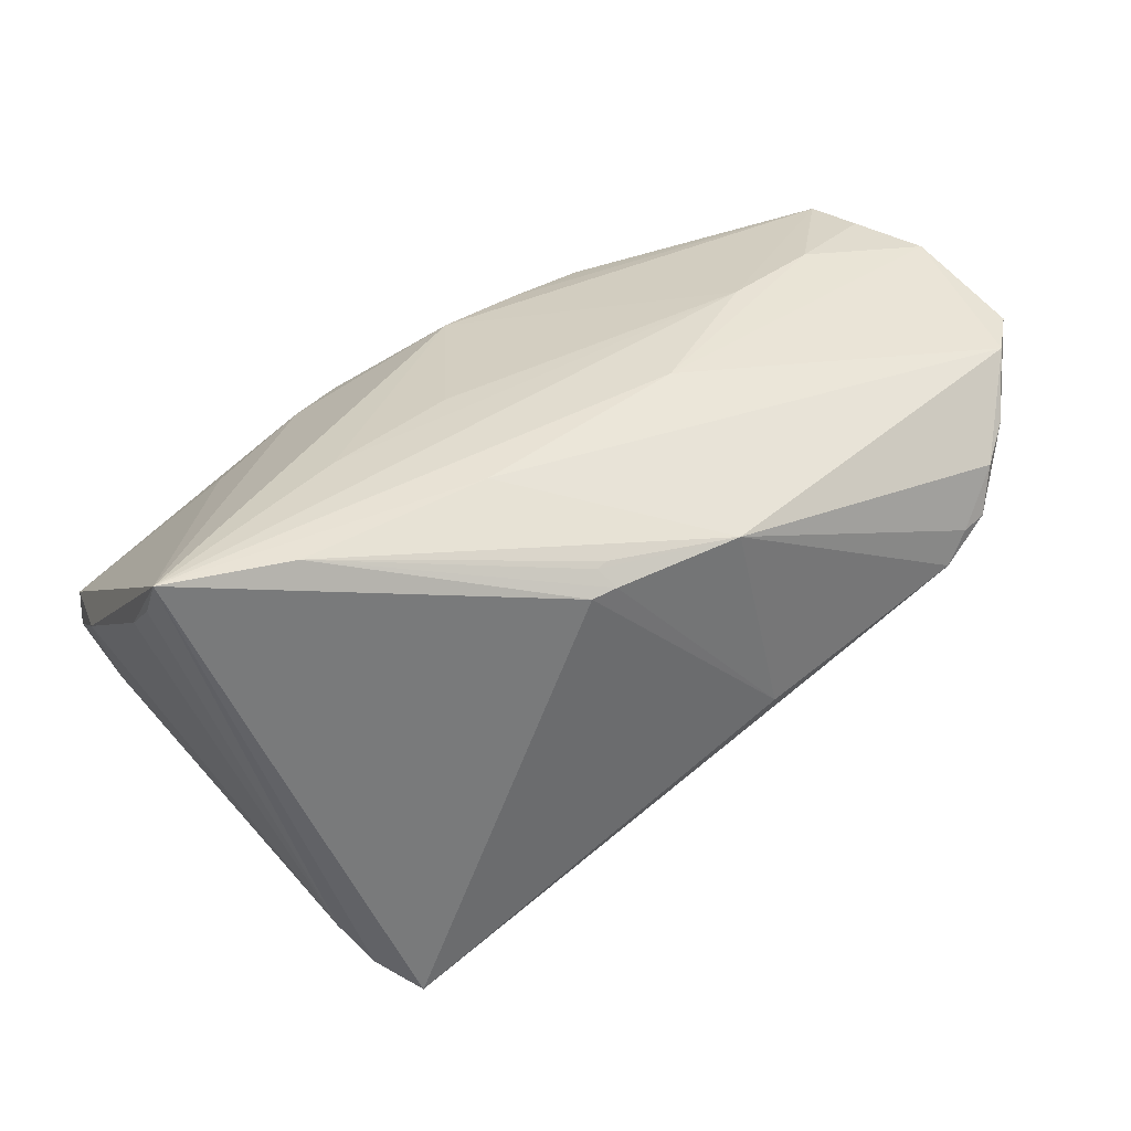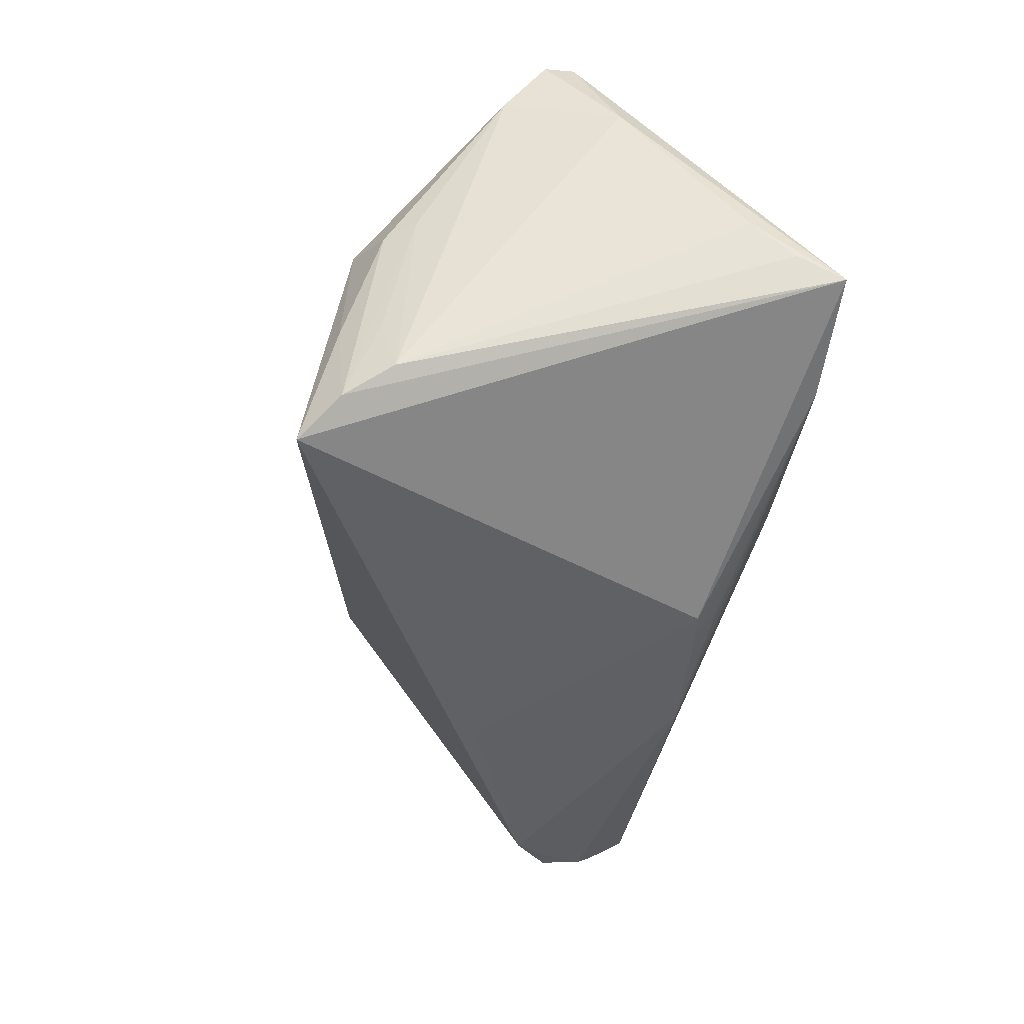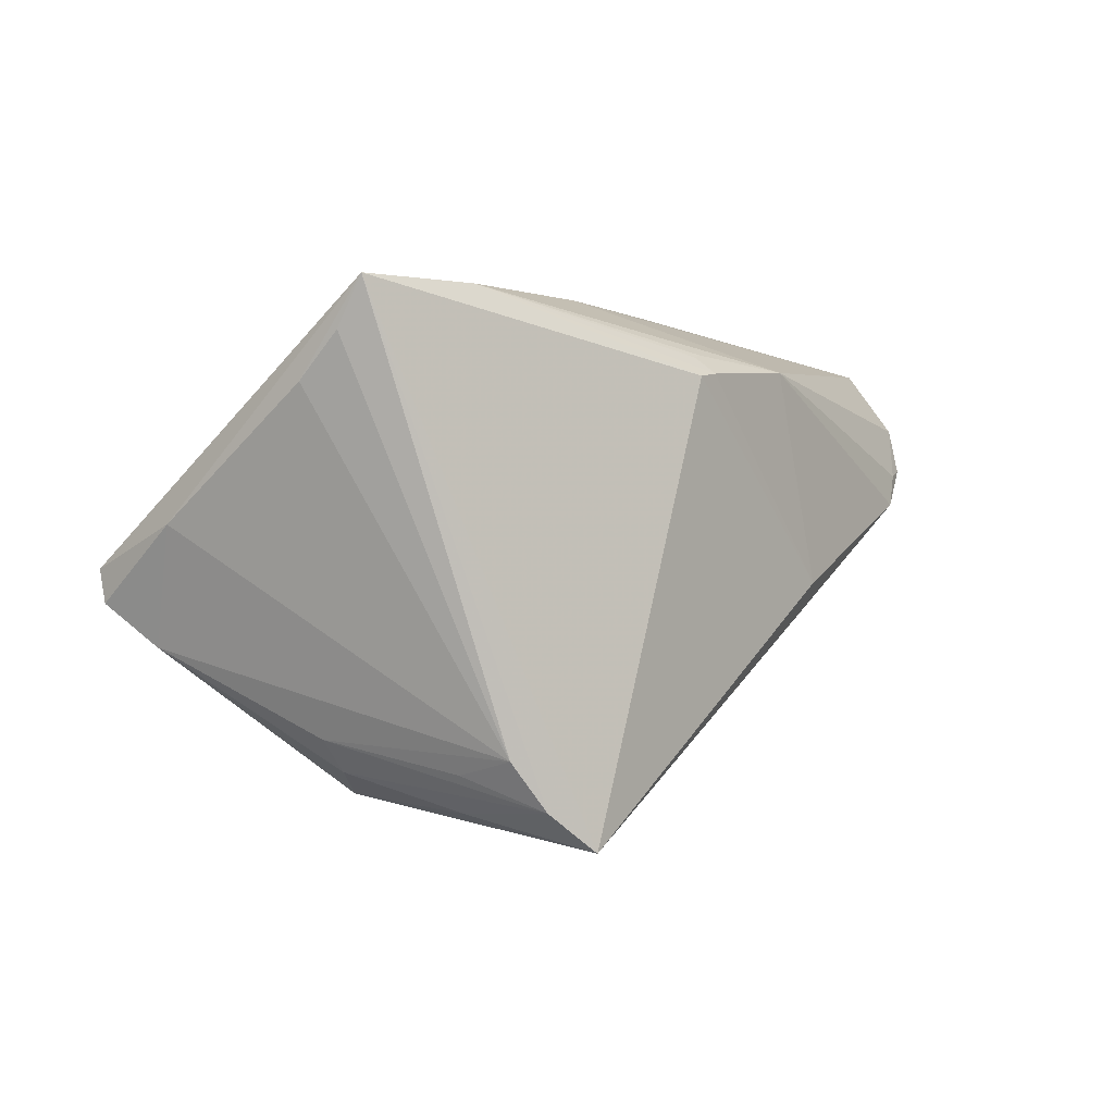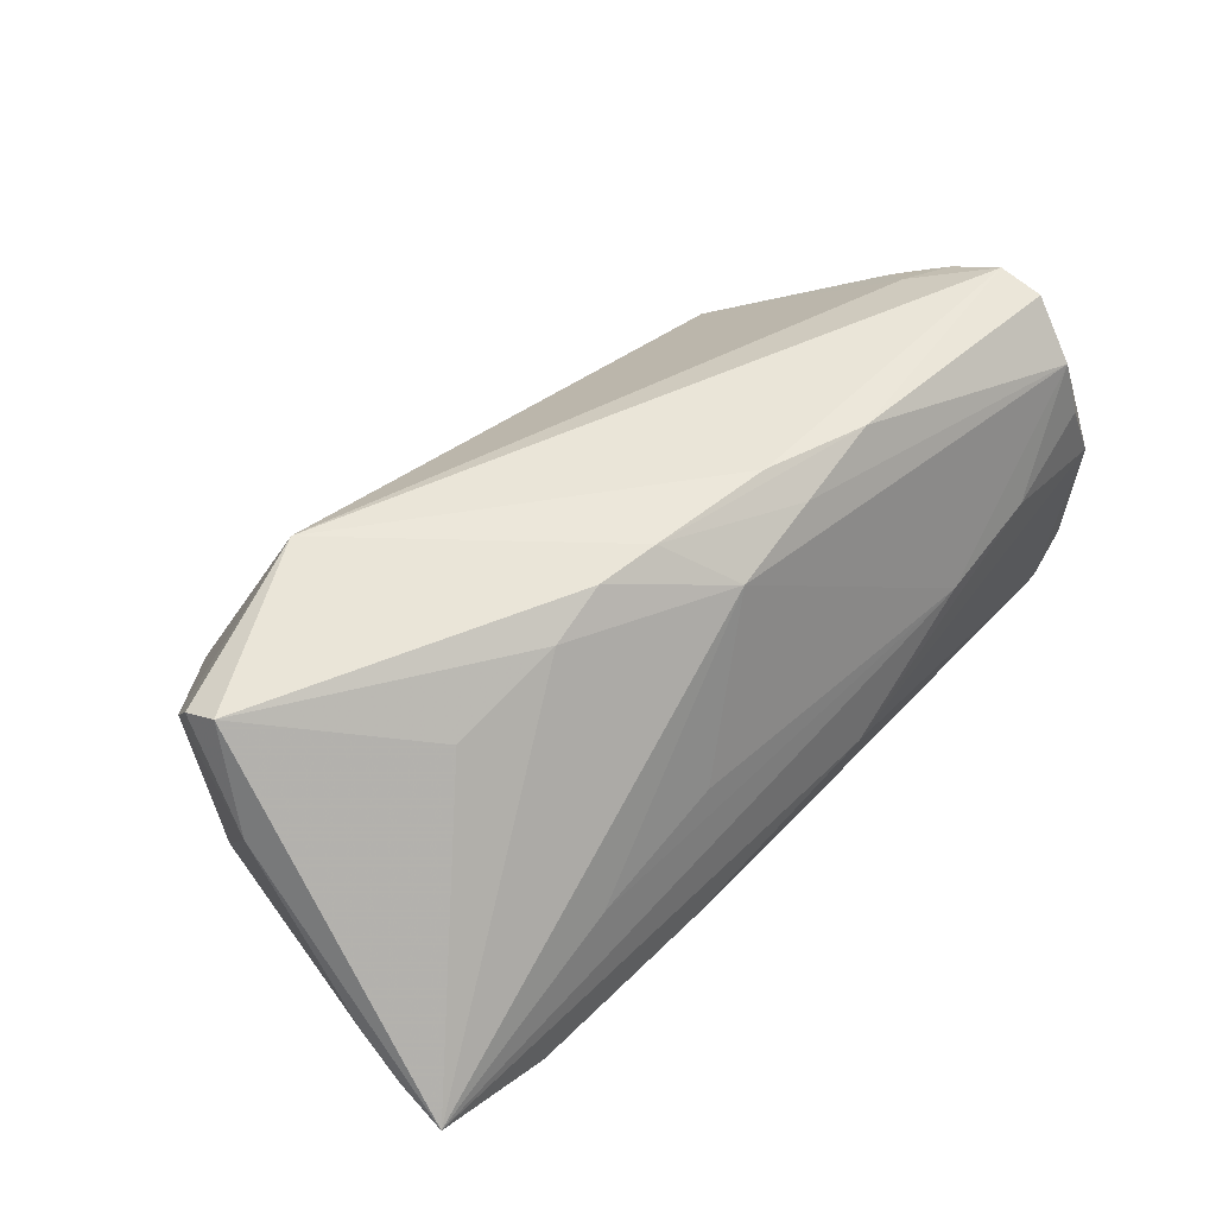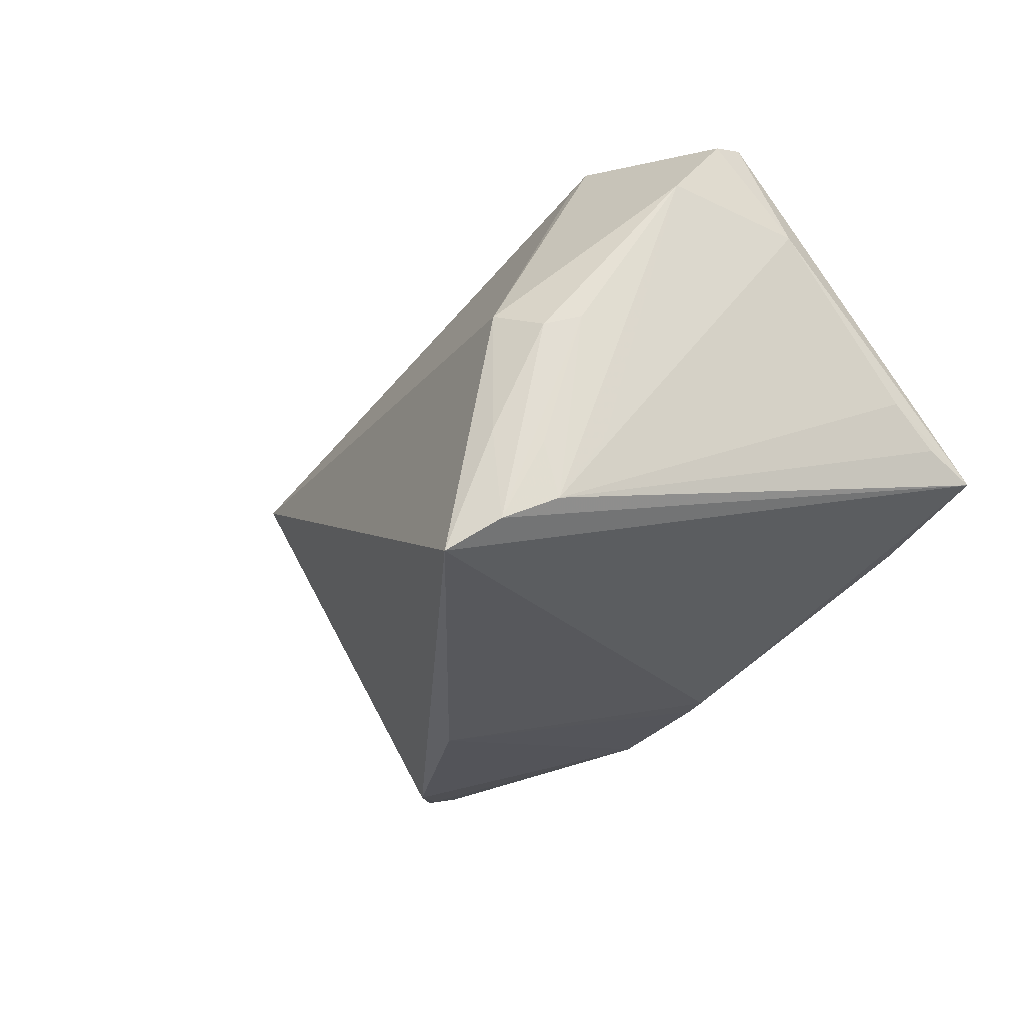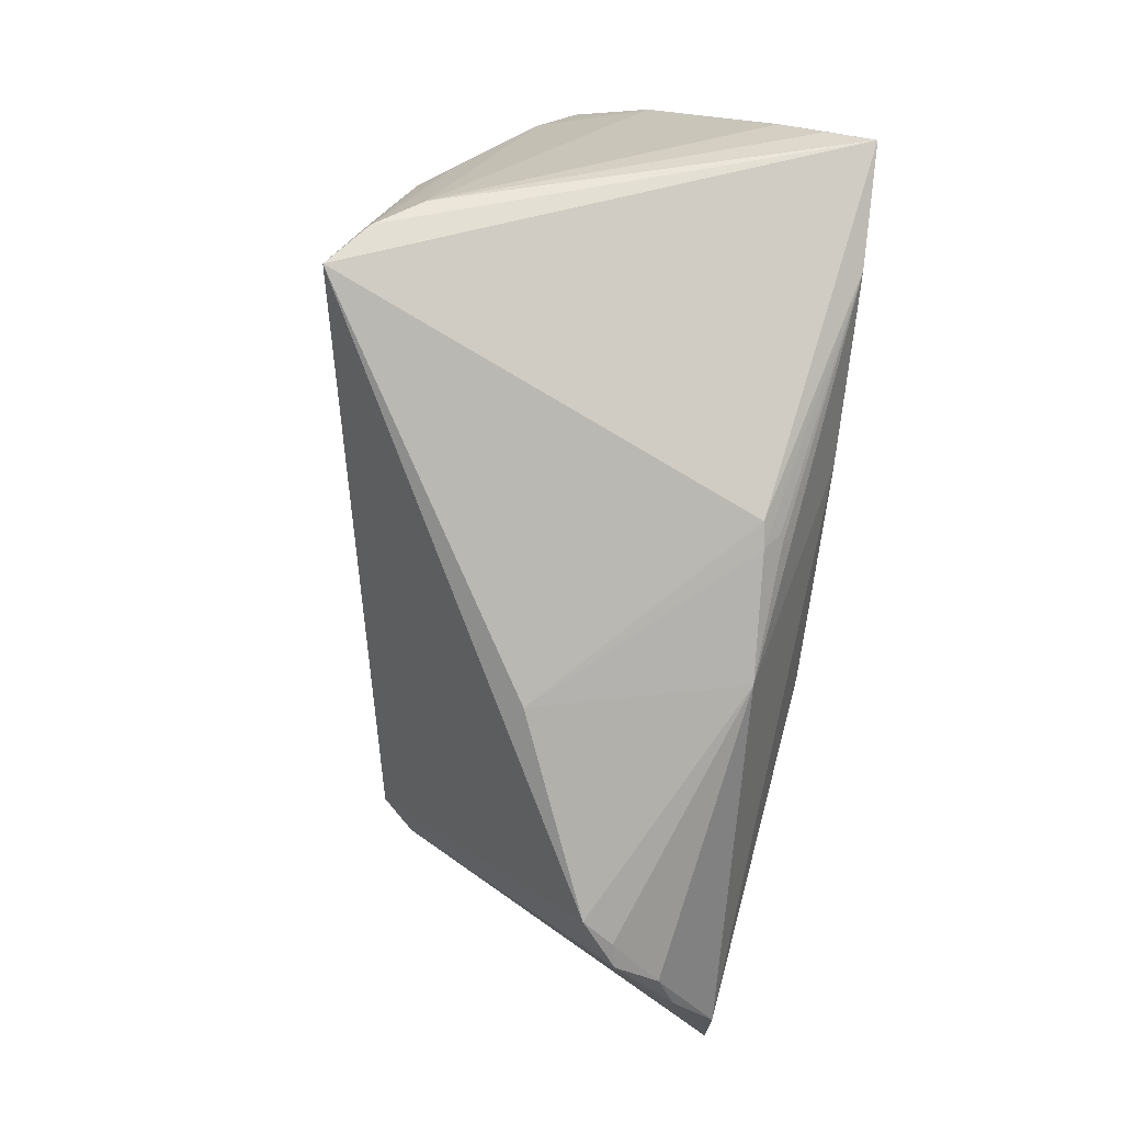
<metadata>
{"format":"obj","ext":"obj","renderer":"f3d","projection":"perspective","resolution":1024,"background":"white","views":[{"elev":40.7,"azim":-29.6,"up":"+Z"},{"elev":-45.1,"azim":-98.9,"up":"+Y"},{"elev":1.5,"azim":-56.9,"up":"+Z"},{"elev":47.2,"azim":-45.9,"up":"+Y"},{"elev":-27.0,"azim":-121.3,"up":"+Y"},{"elev":-78.9,"azim":-96.5,"up":"+Y"}]}
</metadata>
<code>
v 0.02664 0.004634 0.02927
v -0.04318 -0.01575 -0.02206
v -0.03041 -0.001476 0.02889
v -0.009536 -0.02585 0.02403
v -0.05296 0.01829 -0.009158
v -0.02399 0.02511 0.01601
v 0.05381 0.0161 0.01612
v -0.0383 0.002191 -0.02584
v -0.01723 0.02845 0.01545
v 0.05377 0.01415 0.01288
v 0.03937 0.008537 0.02838
v -0.0433 -0.0224 -0.02015
v 0.01835 0.02976 0.02048
v 0.04818 0.02506 0.005501
v 0.04784 -0.022 0.01895
v 0.04968 0.0214 0.02508
v -0.01259 -0.02798 0.02141
v -0.05634 -0.004901 0.01947
v 0.03997 0.008557 -0.01547
v 0.05654 -0.003964 0.02308
v 0.05451 0.01005 0.02427
v 0.03674 0.01059 -0.01943
v 0.04381 -0.02568 0.01651
v -0.0367 0.01939 0.01461
v 0.05051 0.02789 0.01955
v 0.009908 -0.007111 0.03031
v -0.009489 -0.02805 0.02181
v -0.03537 0.03035 -0.0104
v 0.007597 0.02698 0.02186
v -0.04655 8.852e-05 -0.01889
v 0.05525 0.005184 0.02645
v 0.04702 -0.02281 0.01814
v 0.04899 0.01958 0.003767
v -0.009765 0.02937 0.01633
v 0.04834 -0.02118 0.01873
v 0.0562 -0.01081 0.02449
v -0.05426 0.0258 -0.0005049
v 0.05196 -0.0158 0.02459
v 0.04187 -0.0278 0.01101
v -0.0442 -0.000881 -0.0226
v -0.05497 0.02433 -0.004339
v 0.03613 -0.0294 0.006605
v 0.01127 -0.03035 -0.003027
v -0.05601 -0.009666 0.02467
v 0.04994 0.02918 0.01417
v 0.04317 0.02655 0.005557
v -0.03974 -0.01395 -0.02671
v -0.05654 0.01345 0.004557
v -0.03553 -0.0283 -0.03031
v 0.04622 0.02332 0.001715
v 0.005301 0.03035 0.01759
v -0.04593 -0.01461 -0.01557
v 0.006233 -0.02825 0.02266
v -0.0409 -0.01614 0.03024
v -0.01757 -0.01383 0.03031
v -0.01384 0.003675 0.02832
v -0.003669 0.02375 0.02318
v -0.0109 -0.02613 0.02366
v 0.05113 0.01386 0.02643
v 0.03884 -0.02853 0.01039
v -0.0339 0.02828 -0.01167
v 0.04935 0.02609 0.007794
v -0.05574 -0.01264 0.03031
v -0.04018 -0.02505 -0.02576
v 0.0555 0.0101 0.0207
f 17 63 49
f 52 12 48
f 18 63 48
f 48 12 18
f 49 63 64
f 63 12 64
f 49 22 42
f 8 22 49
f 20 65 31
f 26 38 31
f 63 26 1
f 55 26 63
f 53 38 55
f 55 38 26
f 48 63 37
f 63 1 3
f 63 17 54
f 54 55 63
f 53 55 54
f 44 12 63
f 63 18 44
f 44 18 12
f 43 17 49
f 49 42 43
f 43 42 53
f 23 38 53
f 19 42 22
f 61 28 22
f 22 8 61
f 61 8 28
f 21 31 65
f 20 31 36
f 36 31 38
f 36 19 20
f 53 42 60
f 60 23 53
f 47 8 49
f 47 40 8
f 49 64 47
f 64 40 47
f 8 40 5
f 28 8 5
f 5 52 48
f 12 52 5
f 26 31 11
f 11 1 26
f 38 23 15
f 15 36 38
f 56 3 1
f 53 54 4
f 4 58 53
f 54 58 4
f 27 54 17
f 27 58 54
f 53 58 27
f 27 43 53
f 17 43 27
f 25 21 65
f 31 21 25
f 41 37 28
f 28 5 41
f 48 37 41
f 41 5 48
f 12 5 30
f 30 40 64
f 30 5 40
f 23 60 39
f 39 60 42
f 42 19 39
f 19 36 39
f 24 37 63
f 10 65 20
f 20 19 10
f 22 28 46
f 59 11 31
f 2 64 12
f 12 30 2
f 2 30 64
f 32 15 23
f 23 39 32
f 32 39 15
f 36 15 35
f 35 39 36
f 15 39 35
f 7 25 65
f 65 10 7
f 28 37 9
f 33 62 10
f 33 10 19
f 33 19 22
f 22 62 33
f 45 7 10
f 10 62 45
f 25 7 45
f 45 62 46
f 45 46 28
f 28 51 45
f 22 46 50
f 37 24 6
f 6 9 37
f 6 24 63
f 34 51 28
f 28 9 34
f 25 45 13
f 13 45 51
f 51 34 13
f 13 34 29
f 46 62 14
f 14 50 46
f 14 62 22
f 22 50 14
f 9 6 57
f 57 34 9
f 29 34 57
f 57 6 63
f 63 3 57
f 3 56 57
f 57 56 1
f 16 13 29
f 29 57 16
f 25 13 16
f 11 59 16
f 31 25 16
f 16 59 31
f 1 11 16
f 16 57 1

</code>
